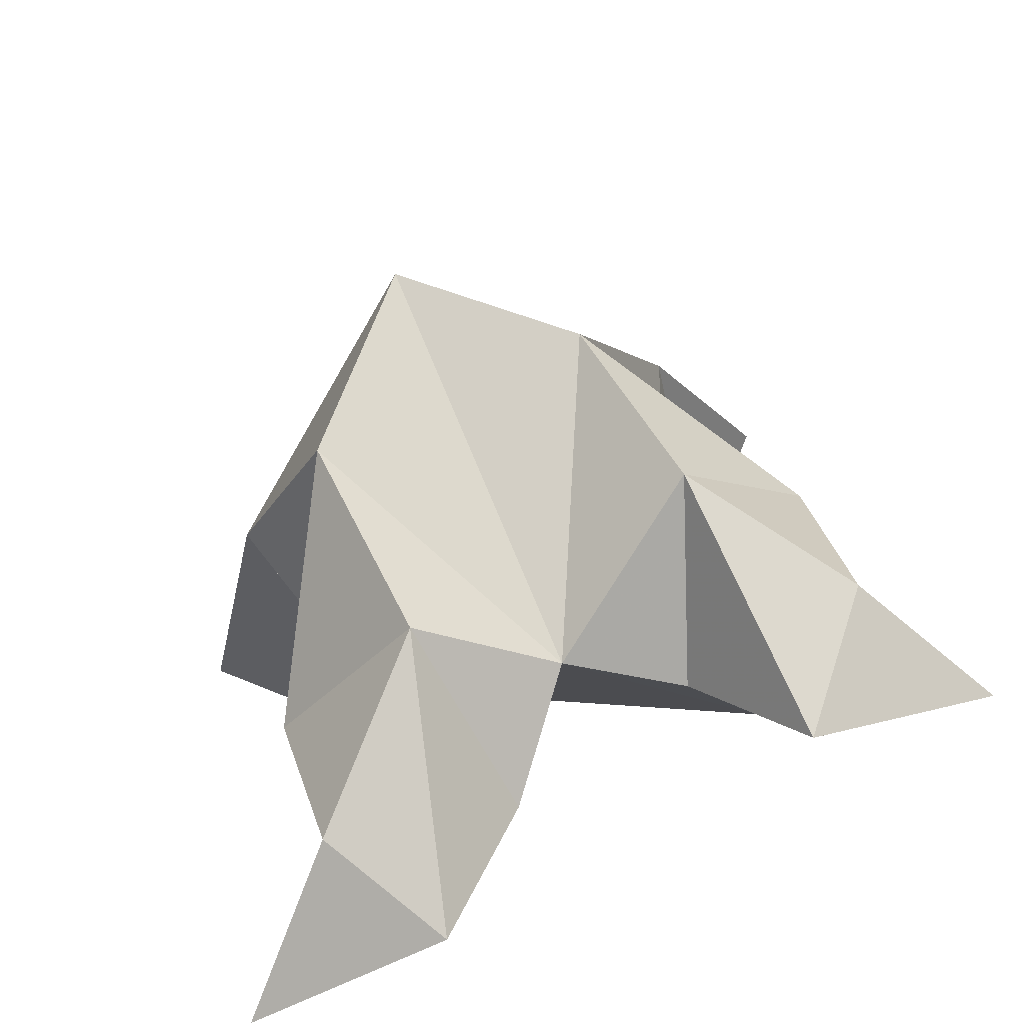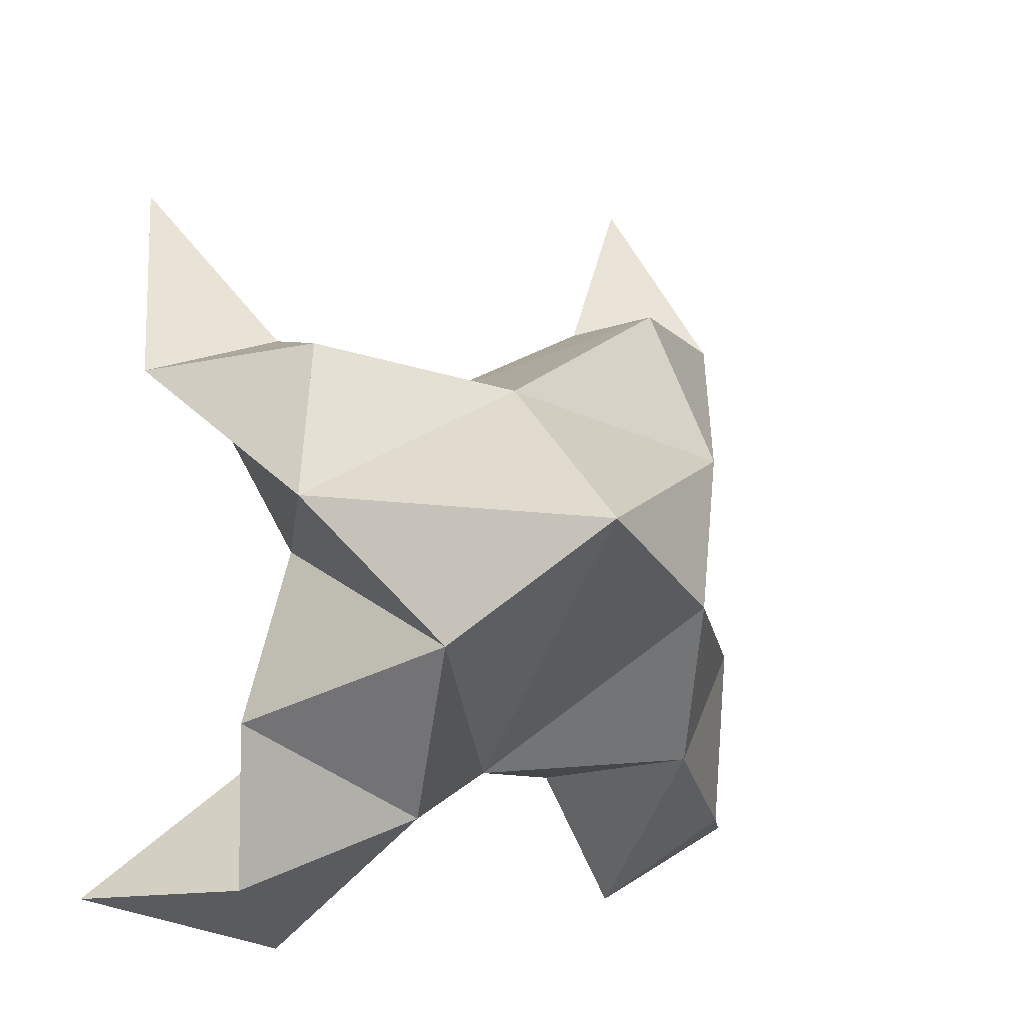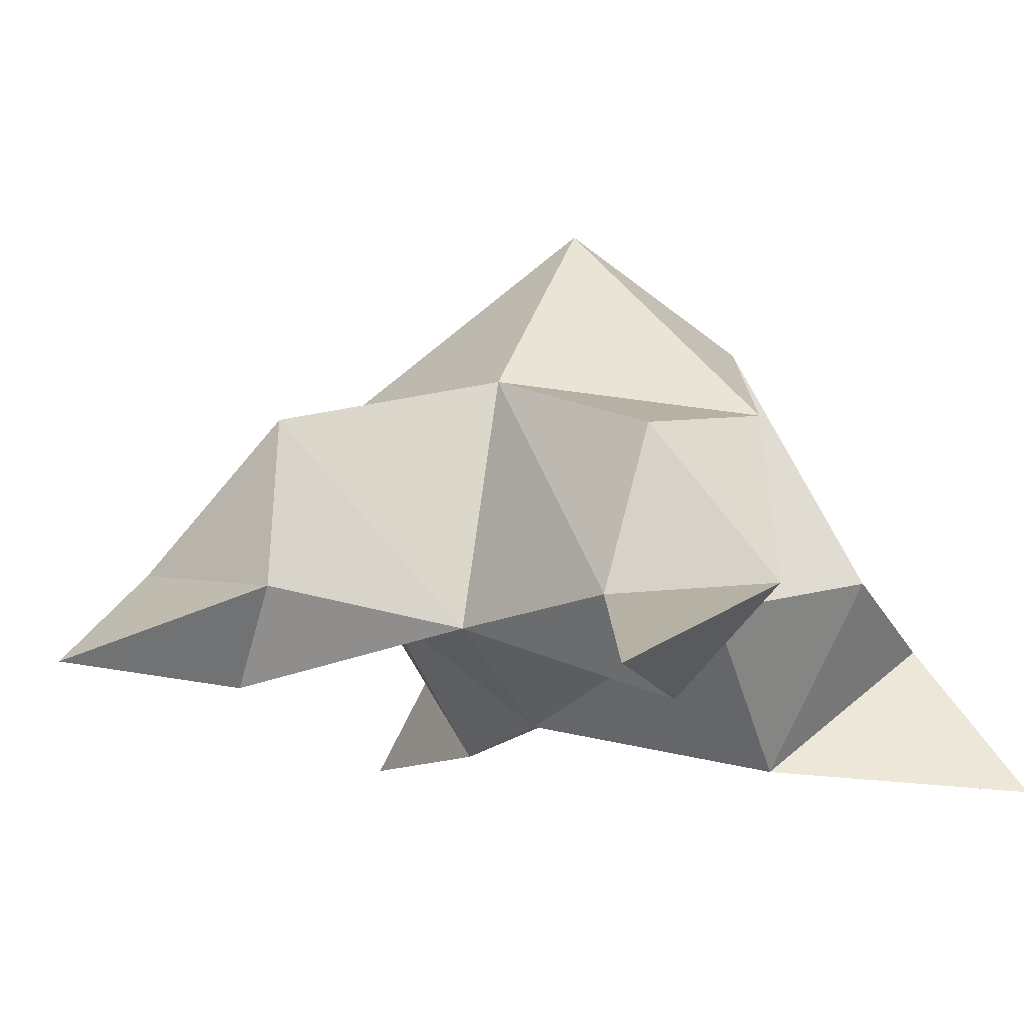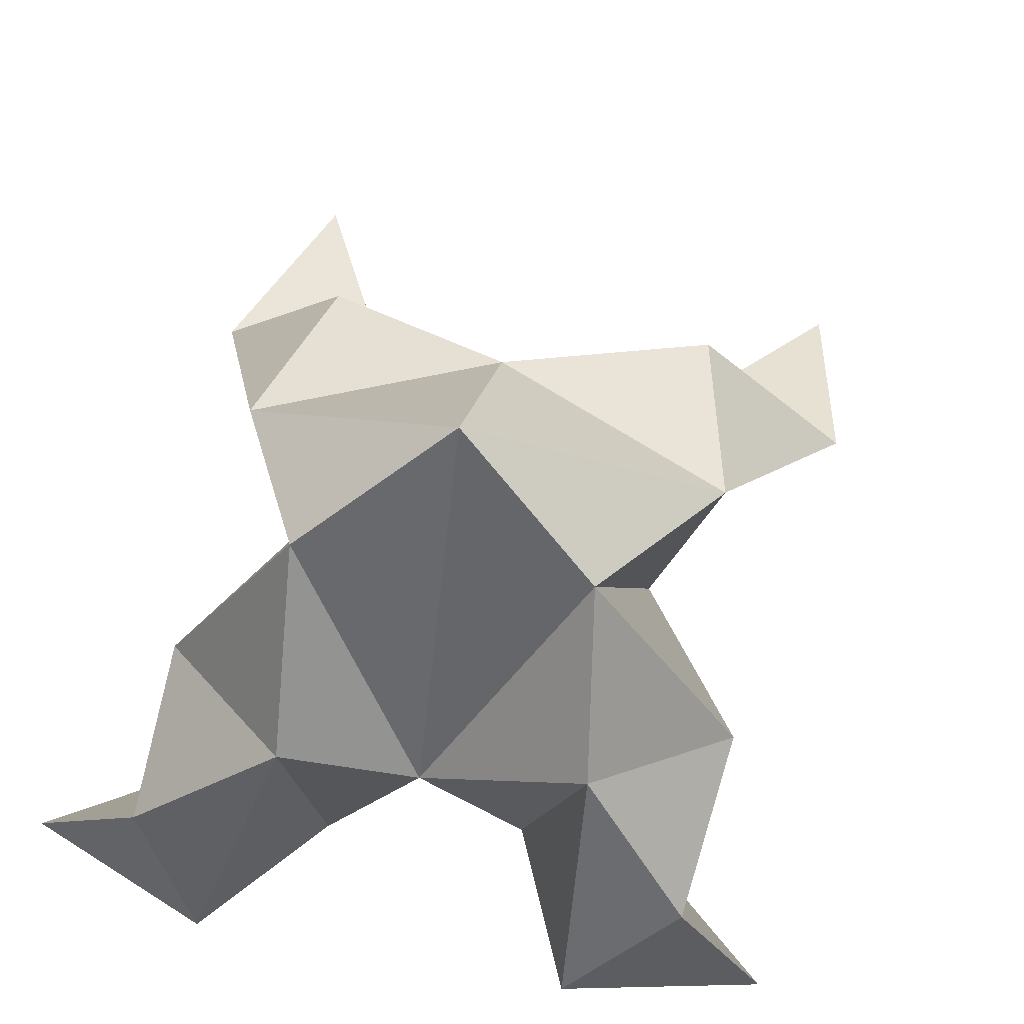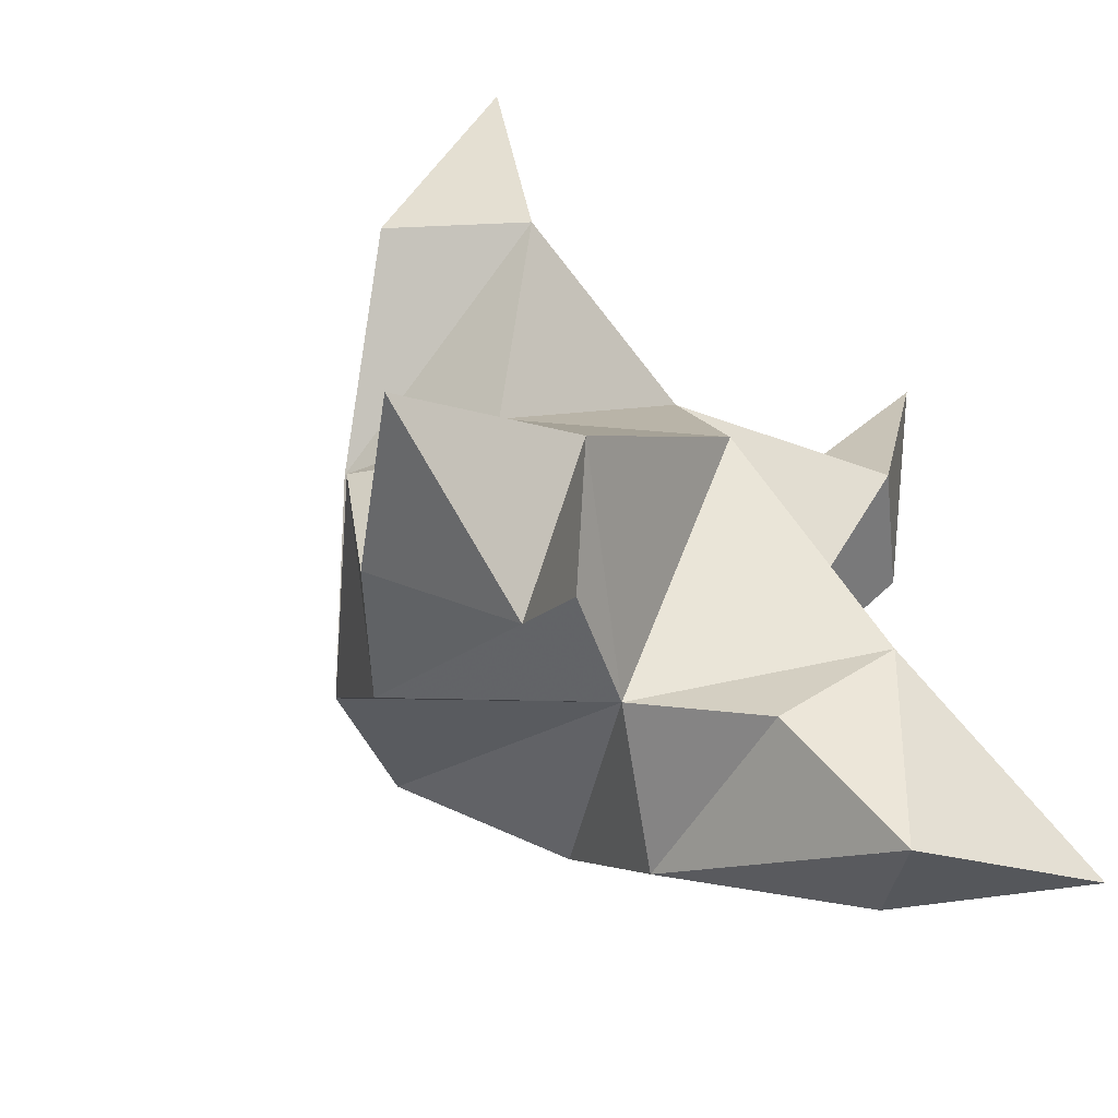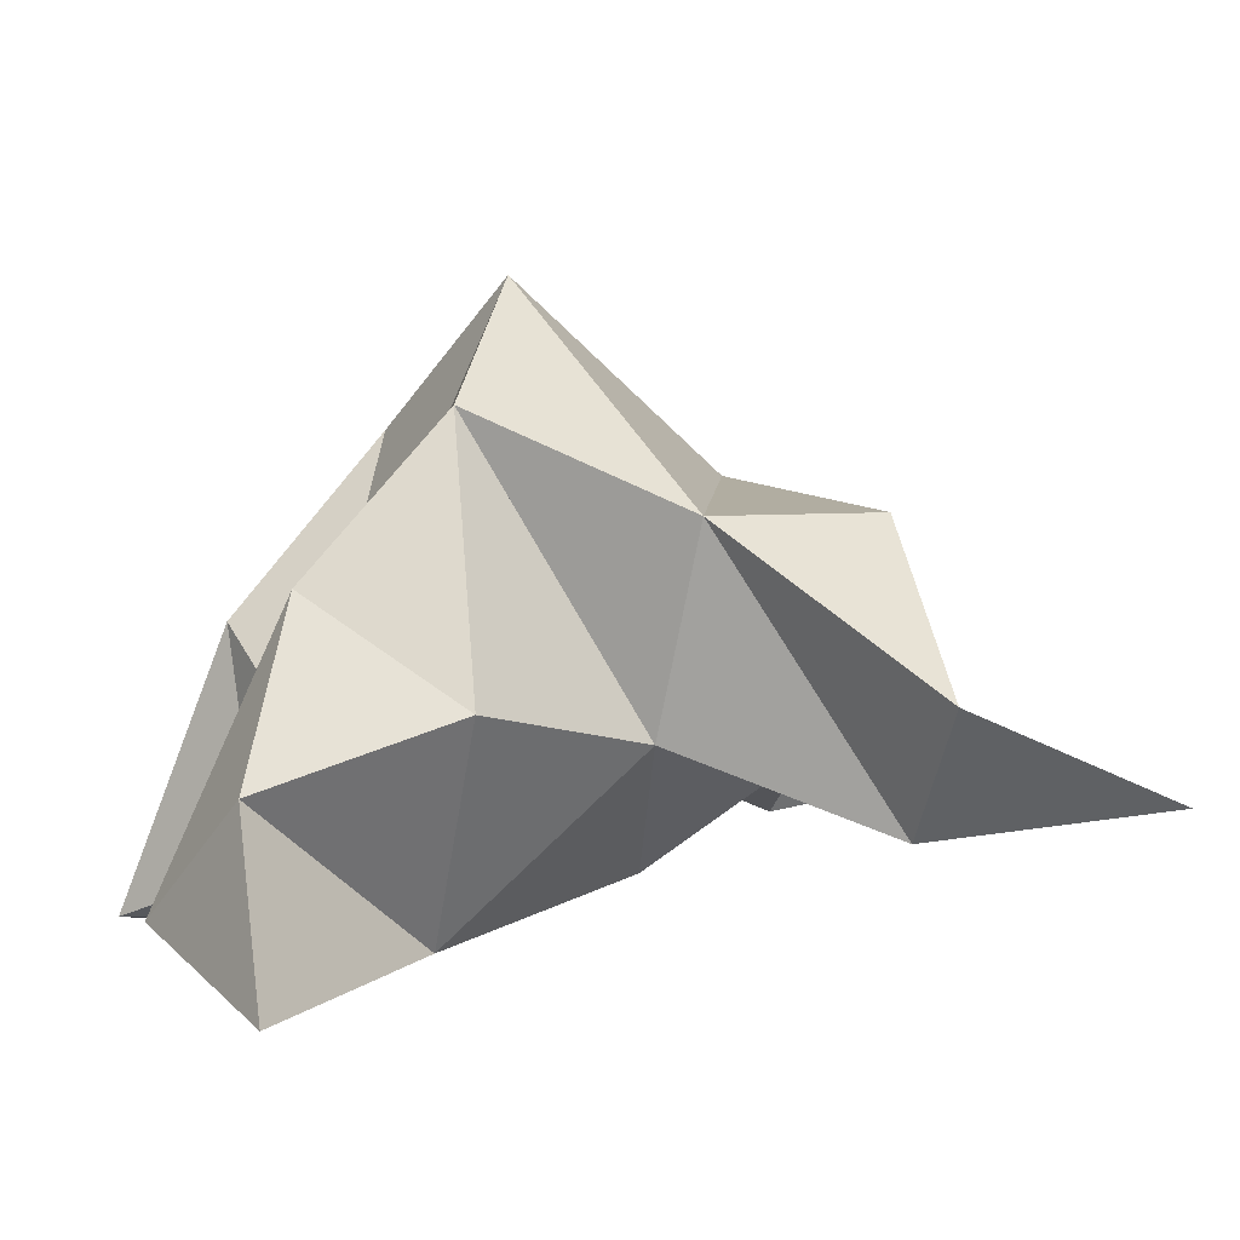
<metadata>
{"format":"obj","ext":"obj","renderer":"f3d","projection":"perspective","resolution":1024,"background":"white","views":[{"elev":-78.1,"azim":-158.4,"up":"+Z"},{"elev":-17.8,"azim":157.5,"up":"+Z"},{"elev":-2.3,"azim":36.2,"up":"+Y"},{"elev":59.7,"azim":-157.1,"up":"+Y"},{"elev":-43.8,"azim":-37.0,"up":"+Z"},{"elev":0.1,"azim":-91.7,"up":"+Y"}]}
</metadata>
<code>
v -0.3229 0.1314 0.2411
v -0.3162 0.1701 0.2539
v -0.3419 0.1317 0.2444
v -0.3438 0.1703 0.2604
v -0.3266 0.1712 0.2746
v -0.3366 0.1317 0.214
v -0.328 0.1128 0.2624
v -0.3328 0.1999 0.2432
v -0.3247 0.1298 0.2869
v -0.27 0.1254 0.3222
v -0.289 0.1652 0.2523
v -0.2694 0.1 0.1912
v -0.2851 0.119 0.2849
v -0.311 0.1788 0.2244
v -0.3171 0.1497 0.2011
v -0.3216 0.1133 0.2065
v -0.3058 0.1045 0.1834
v -0.2925 0.1249 0.1905
v -0.2882 0.1375 0.218
v -0.3049 0.1039 0.2222
v -0.2979 0.1328 0.2521
v -0.2919 0.1625 0.2816
v -0.2679 0.1369 0.282
v -0.2932 0.1352 0.2923
v -0.3678 0.1247 0.3353
v -0.3698 0.1638 0.2694
v -0.4019 0.1 0.2135
v -0.3634 0.1197 0.298
v -0.359 0.1793 0.236
v -0.367 0.1542 0.2147
v -0.3547 0.1194 0.2168
v -0.3711 0.1103 0.1956
v -0.3871 0.1274 0.2095
v -0.3845 0.1379 0.2394
v -0.3637 0.1051 0.2335
v -0.3598 0.133 0.2634
v -0.3566 0.1648 0.2959
v -0.3813 0.1387 0.3019
v -0.3536 0.1369 0.3022
f 1 2 4
f 1 2 7
f 1 2 8
f 1 2 14
f 1 2 21
f 1 2 29
f 1 3 4
f 1 3 6
f 1 3 7
f 1 3 29
f 1 4 7
f 1 4 8
f 1 4 29
f 1 6 7
f 1 6 8
f 1 6 14
f 1 6 15
f 1 6 20
f 1 6 29
f 1 7 20
f 1 7 21
f 1 8 14
f 1 8 29
f 1 14 15
f 1 14 19
f 1 14 21
f 1 15 19
f 1 15 20
f 1 19 20
f 1 19 21
f 1 20 21
f 2 4 5
f 2 4 7
f 2 4 8
f 2 4 9
f 2 4 29
f 2 5 8
f 2 5 9
f 2 5 11
f 2 7 9
f 2 7 21
f 2 8 11
f 2 8 14
f 2 8 29
f 2 9 11
f 2 9 21
f 2 11 14
f 2 11 21
f 2 14 21
f 3 4 7
f 3 4 29
f 3 4 36
f 3 6 7
f 3 6 29
f 3 6 30
f 3 6 35
f 3 7 35
f 3 7 36
f 3 29 30
f 3 29 34
f 3 29 36
f 3 30 34
f 3 30 35
f 3 34 35
f 3 34 36
f 3 35 36
f 4 5 8
f 4 5 9
f 4 5 26
f 4 7 9
f 4 7 36
f 4 8 26
f 4 8 29
f 4 9 26
f 4 9 36
f 4 26 29
f 4 26 36
f 4 29 36
f 5 8 11
f 5 8 26
f 5 9 11
f 5 9 22
f 5 9 24
f 5 9 26
f 5 9 37
f 5 9 39
f 5 11 22
f 5 22 24
f 5 26 37
f 5 37 39
f 6 7 20
f 6 7 35
f 6 8 14
f 6 8 29
f 6 14 15
f 6 15 16
f 6 15 20
f 6 16 20
f 6 29 30
f 6 30 31
f 6 30 35
f 6 31 35
f 7 9 21
f 7 9 36
f 7 20 21
f 7 35 36
f 8 11 14
f 8 26 29
f 9 11 13
f 9 11 21
f 9 11 22
f 9 13 21
f 9 13 22
f 9 13 24
f 9 22 24
f 9 26 28
f 9 26 36
f 9 26 37
f 9 28 36
f 9 28 37
f 9 28 39
f 9 37 39
f 10 13 23
f 10 13 24
f 10 23 24
f 11 13 21
f 11 13 22
f 11 13 23
f 11 14 21
f 11 22 23
f 12 17 18
f 12 17 20
f 12 18 20
f 13 22 23
f 13 22 24
f 13 23 24
f 14 15 19
f 14 19 21
f 15 16 17
f 15 16 18
f 15 16 19
f 15 16 20
f 15 17 18
f 15 17 20
f 15 18 19
f 15 18 20
f 15 19 20
f 16 17 18
f 16 17 20
f 16 18 19
f 16 18 20
f 16 19 20
f 17 18 20
f 18 19 20
f 19 20 21
f 22 23 24
f 25 28 38
f 25 28 39
f 25 38 39
f 26 28 36
f 26 28 37
f 26 28 38
f 26 29 36
f 26 37 38
f 27 32 33
f 27 32 35
f 27 33 35
f 28 37 38
f 28 37 39
f 28 38 39
f 29 30 34
f 29 34 36
f 30 31 32
f 30 31 33
f 30 31 34
f 30 31 35
f 30 32 33
f 30 32 35
f 30 33 34
f 30 33 35
f 30 34 35
f 31 32 33
f 31 32 35
f 31 33 34
f 31 33 35
f 31 34 35
f 32 33 35
f 33 34 35
f 34 35 36
f 37 38 39

</code>
